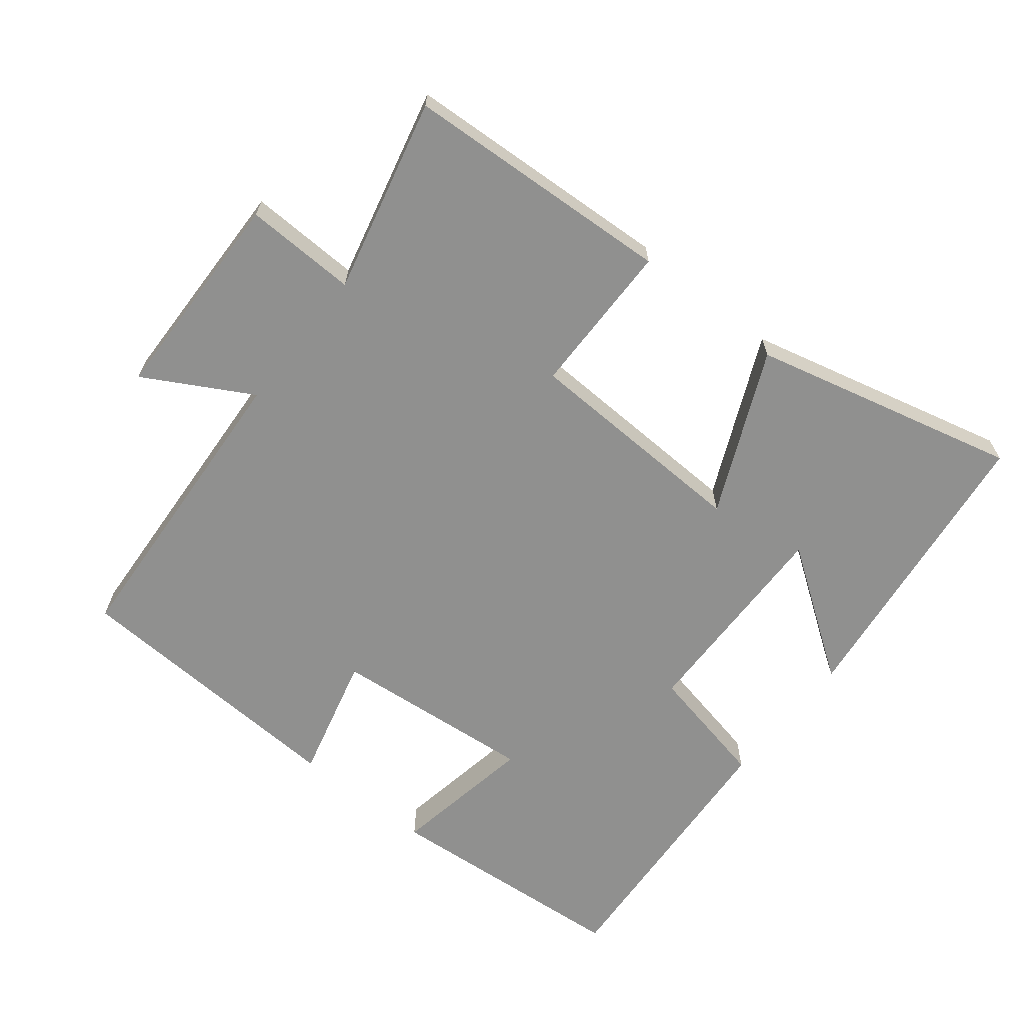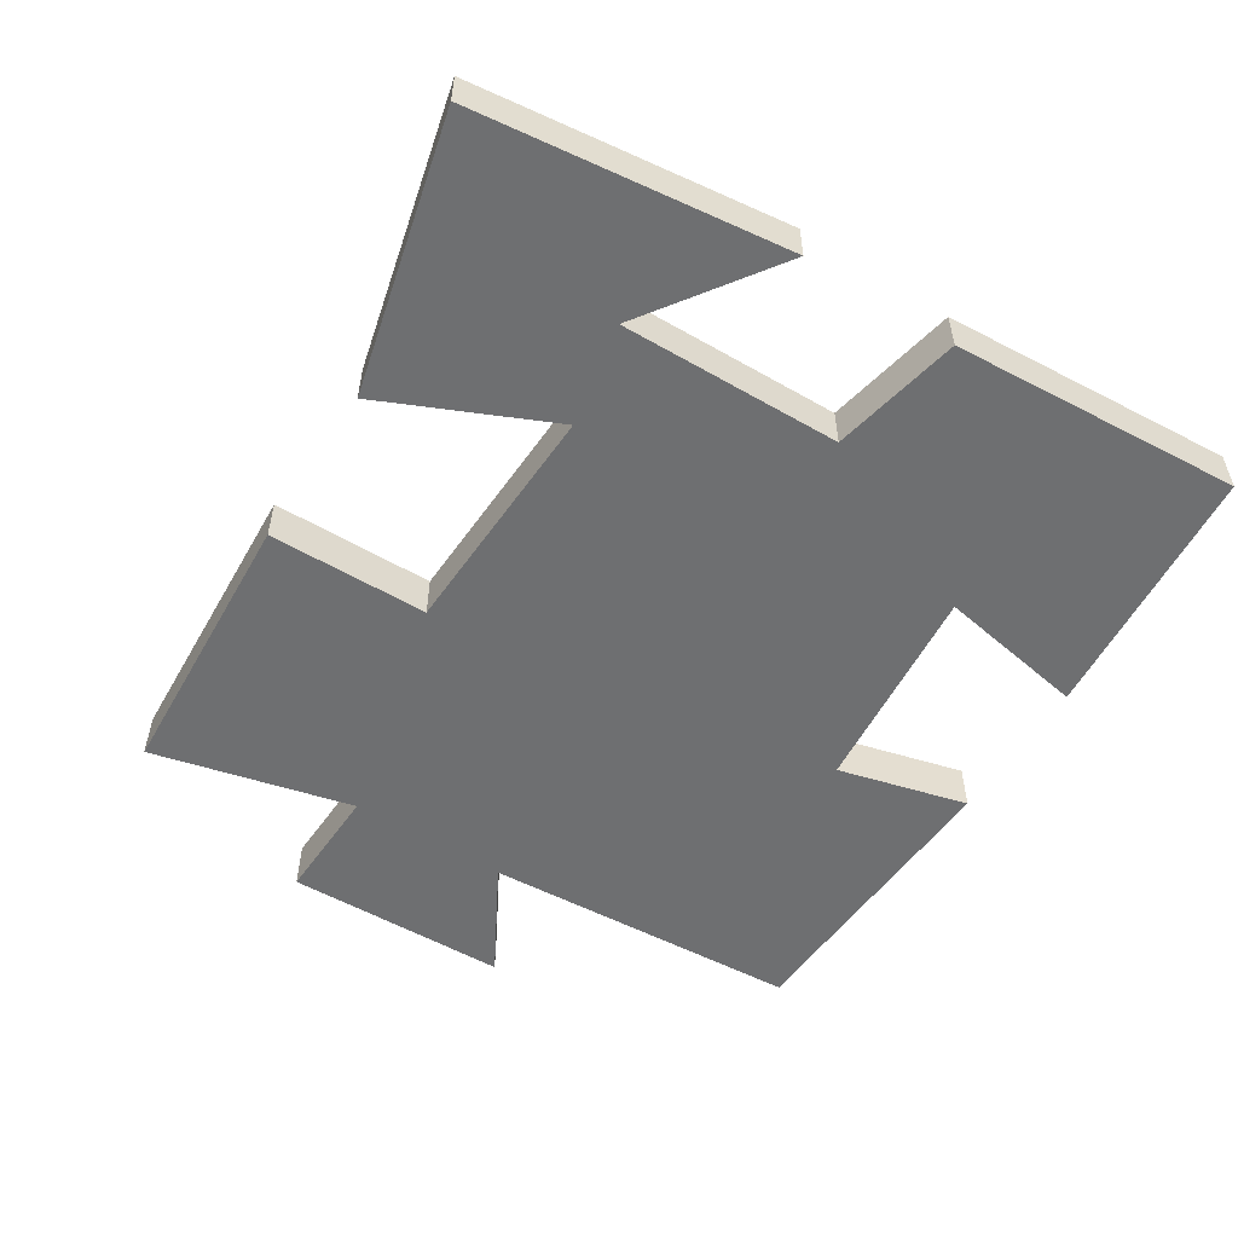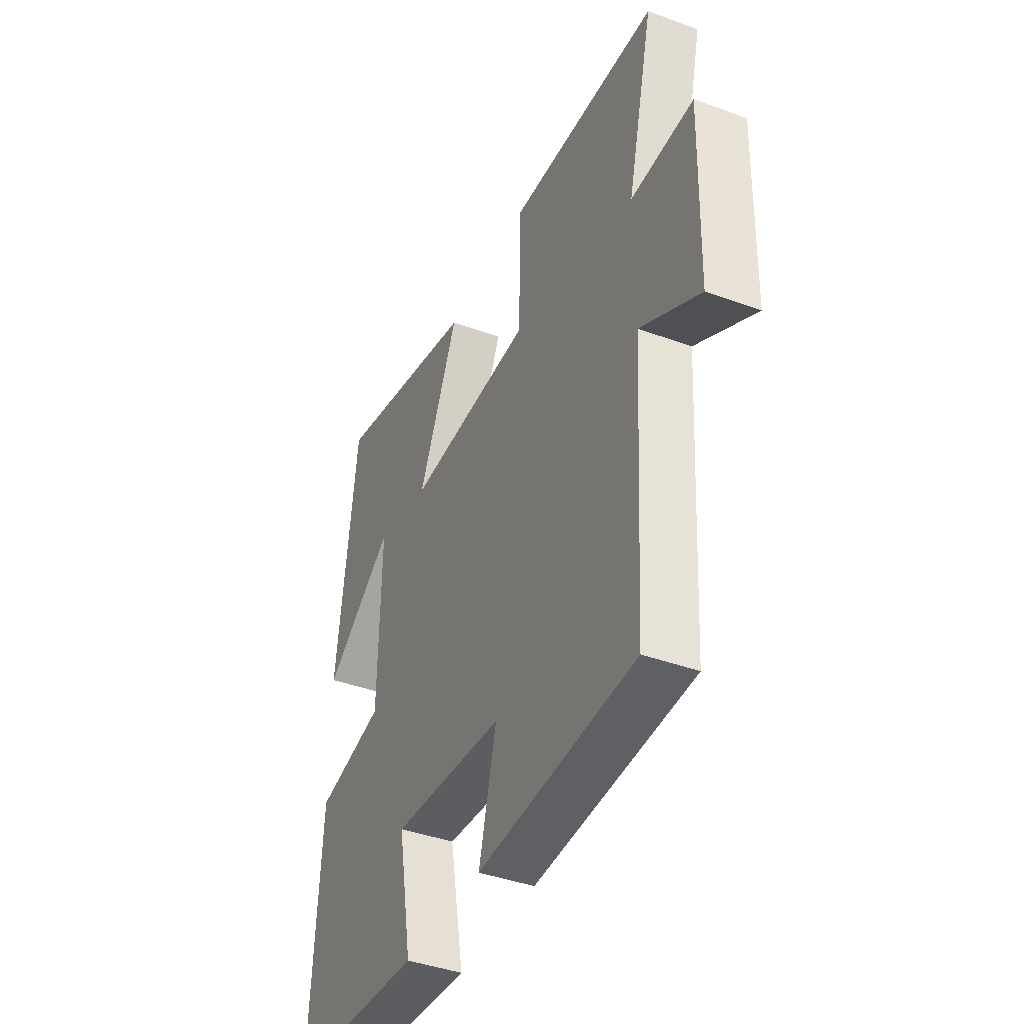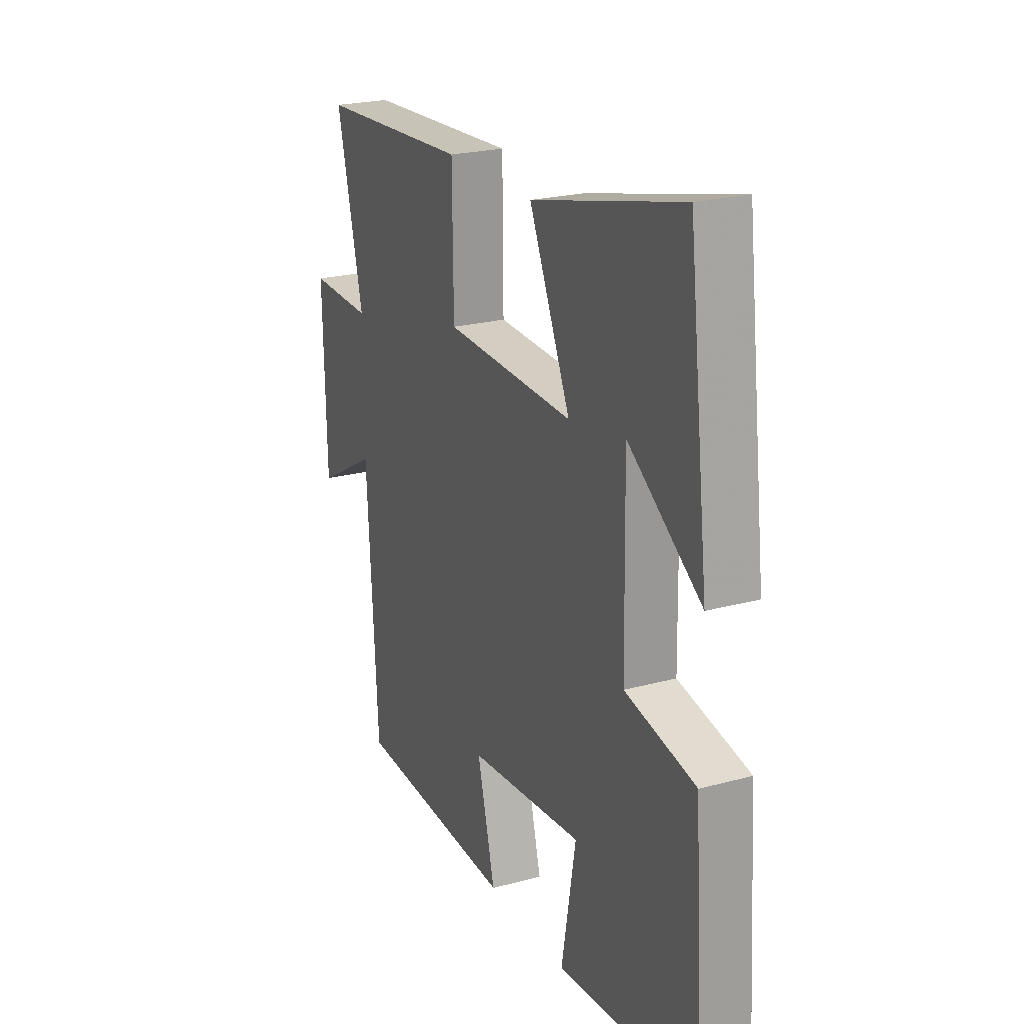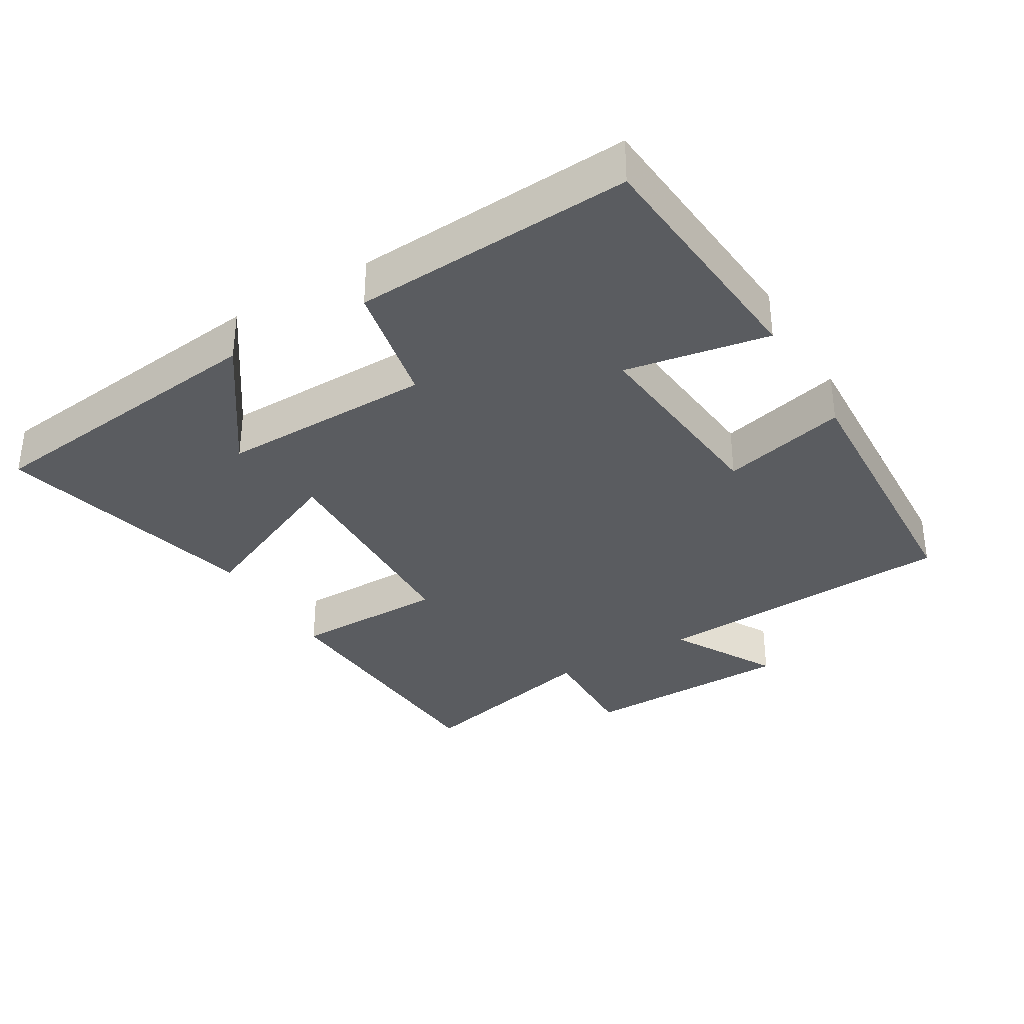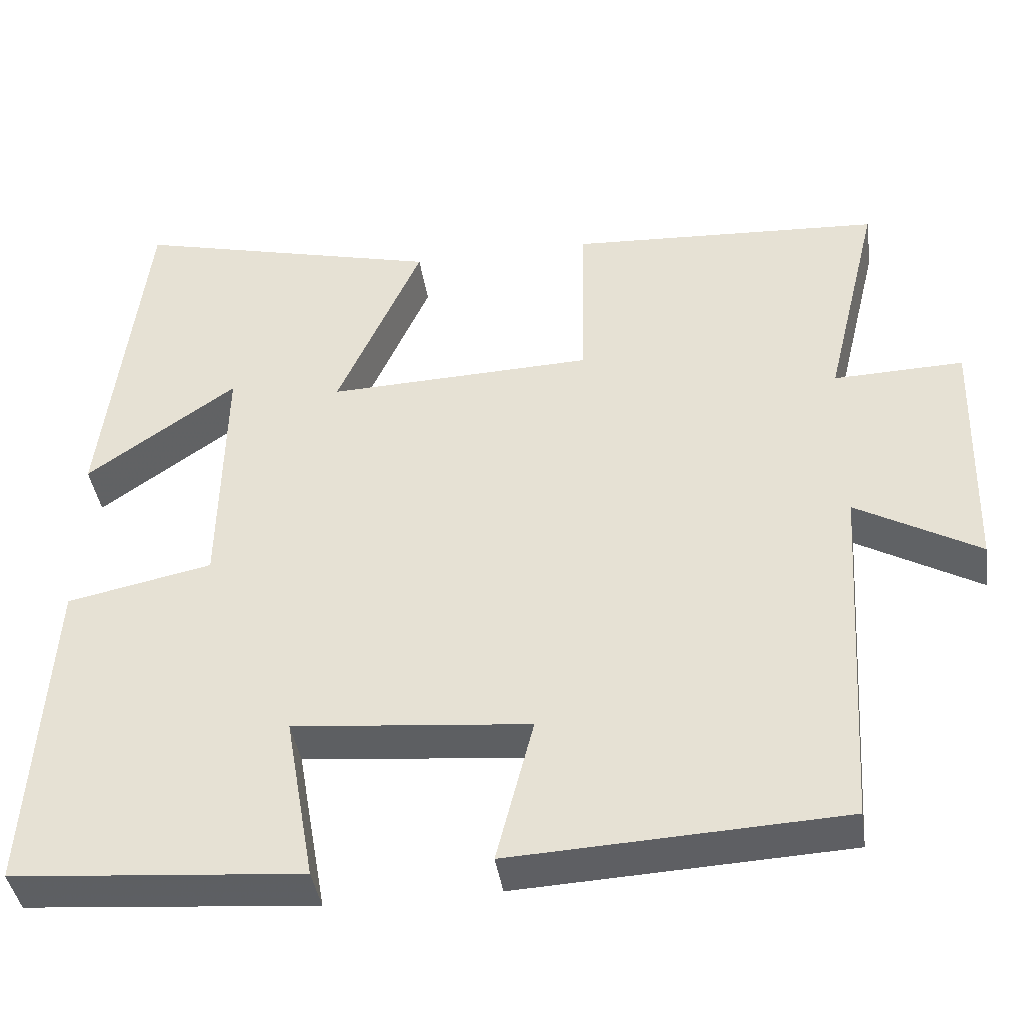
<metadata>
{"format":"obj","ext":"obj","renderer":"f3d","projection":"perspective","resolution":1024,"background":"white","views":[{"elev":-65.5,"azim":-38.6,"up":"+Y"},{"elev":-54.6,"azim":57.6,"up":"+Y"},{"elev":-41.0,"azim":-114.1,"up":"+Z"},{"elev":22.9,"azim":65.2,"up":"+Z"},{"elev":-34.3,"azim":120.7,"up":"+Y"},{"elev":-40.7,"azim":-171.6,"up":"+Z"}]}
</metadata>
<code>
v -0.569 0.07 0.478
v -0.174 0.07 0.5
v -0.171 0.07 0.274
v 0.165 0.07 0.262
v 0.058 0.07 0.5
v 0.447 0.07 0.596
v 0.5 0.07 0.157
v 0.311 0.07 0.289
v 0.317 0.07 -0.023
v 0.5 0.07 -0.061
v 0.526 0.07 -0.47
v 0.16 0.07 -0.5
v 0.197 0.07 -0.289
v -0.101 0.07 -0.317
v -0.054 0.07 -0.5
v -0.472 0.07 -0.479
v -0.5 0.07 -0.028
v -0.656 0.07 -0.115
v -0.664 0.07 0.199
v -0.5 0.07 0.194
v -0.569 0 0.478
v -0.174 0 0.5
v -0.171 0 0.274
v 0.165 0 0.262
v 0.058 0 0.5
v 0.447 0 0.596
v 0.5 0 0.157
v 0.311 0 0.289
v 0.317 0 -0.023
v 0.5 0 -0.061
v 0.526 0 -0.47
v 0.16 0 -0.5
v 0.197 0 -0.289
v -0.101 0 -0.317
v -0.054 0 -0.5
v -0.472 0 -0.479
v -0.5 0 -0.028
v -0.656 0 -0.115
v -0.664 0 0.199
v -0.5 0 0.194
f 17 18 19 20
f 16 17 20
f 15 16 20
f 14 15 20
f 13 14 20 1
f 11 12 13
f 10 11 13
f 9 10 13
f 8 9 13
f 5 6 7 8
f 4 5 8
f 4 8 13
f 3 4 13
f 1 2 3
f 1 3 13
f 40 39 38 37
f 40 37 36
f 40 36 35
f 40 35 34
f 21 40 34 33
f 33 32 31
f 33 31 30
f 33 30 29
f 33 29 28
f 28 27 26 25
f 28 25 24
f 33 28 24
f 33 24 23
f 23 22 21
f 33 23 21
f 1 21 22 2
f 2 22 23 3
f 3 23 24 4
f 4 24 25 5
f 5 25 26 6
f 6 26 27 7
f 7 27 28 8
f 8 28 29 9
f 9 29 30 10
f 10 30 31 11
f 11 31 32 12
f 12 32 33 13
f 13 33 34 14
f 14 34 35 15
f 15 35 36 16
f 16 36 37 17
f 17 37 38 18
f 18 38 39 19
f 19 39 40 20
f 20 40 21 1

</code>
